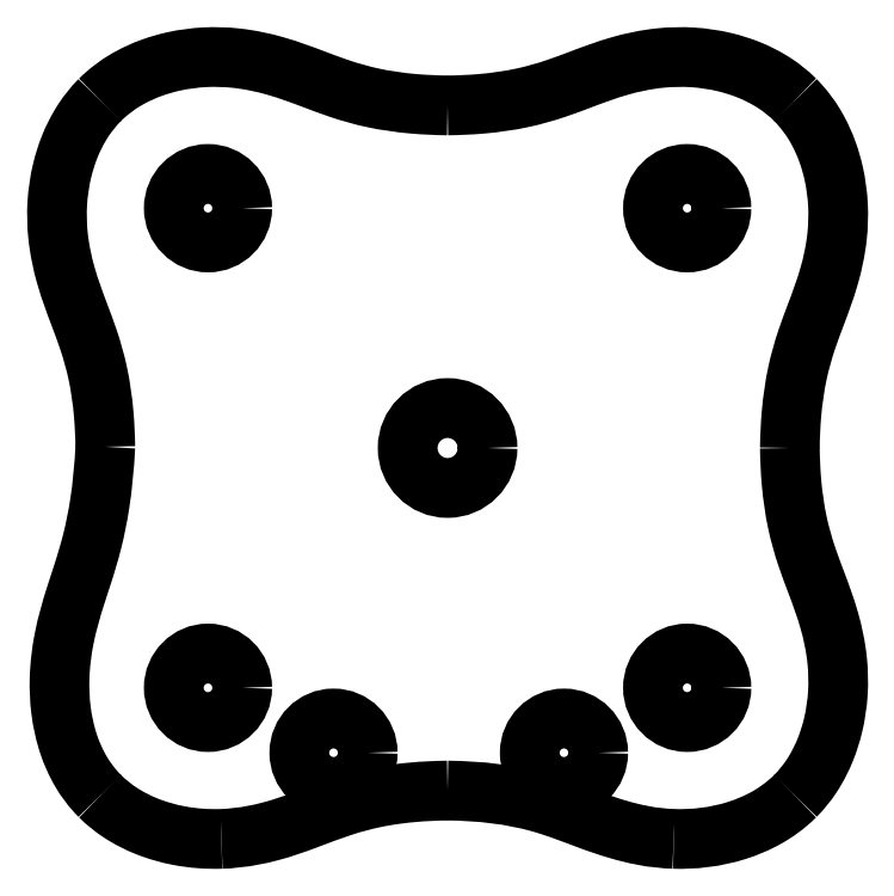
<metadata>
{"format":"dxf","ext":"dxf","renderer":"ezdxf+matplotlib","layout":"modelspace","background":"white","min_lineweight":24,"dpi":150}
</metadata>
<code>
0
SECTION
2
ENTITIES
0
SPLINE
8
0
70
0
71
3
72
12
73
8
74
0
42
1e-09
43
1e-10
44
1e-10
40
0
40
0
40
0
40
0
40
0.4374
40
0.4374
40
0.7067
40
0.7067
40
1.549
40
1.549
40
1.549
40
1.549
10
10
20
-33.25
30
0
10
11.46
20
-33.27
30
0
10
12.79
20
-33.42
30
0
10
14.82
20
-34
30
0
10
15.55
20
-34.29
30
0
10
18.09
20
-35.24
30
0
10
19.12
20
-35.34
30
0
10
19.91
20
-35.37
30
0
0
LINE
8
0
10
19.91
20
-35.37
30
0
11
19.91
21
-35.37
31
0
0
SPLINE
8
0
70
0
71
3
72
14
73
10
74
0
42
1e-09
43
1e-10
44
1e-10
40
-0.2538
40
-0.2538
40
-0.2538
40
-0.2538
40
-0.2065
40
-0.2065
40
-0.2065
40
-0.1453
40
-0.1453
40
-0.1453
40
-0.00102
40
-0.00102
40
-0.00102
40
-0.00102
10
25.24
20
-33.49
30
0
10
24.81
20
-33.92
30
0
10
24.36
20
-34.22
30
0
10
24.01
20
-34.42
30
0
10
23.54
20
-34.69
30
0
10
23.08
20
-34.87
30
0
10
22.68
20
-35
30
0
10
21.73
20
-35.3
30
0
10
20.78
20
-35.4
30
0
10
19.91
20
-35.37
30
0
0
SPLINE
8
0
70
0
71
3
72
38
73
34
74
0
42
1e-09
43
1e-10
44
1e-10
40
-1.281
40
-1.281
40
-1.281
40
-1.281
40
-1.105
40
-1.105
40
-1.105
40
-0.8724
40
-0.8724
40
-0.8724
40
-0.6704
40
-0.6704
40
-0.6704
40
-0.53
40
-0.53
40
-0.53
40
-0.3944
40
-0.3944
40
-0.3944
40
-0.285
40
-0.285
40
-0.285
40
-0.2085
40
-0.2085
40
-0.2085
40
-0.1344
40
-0.1344
40
-0.1344
40
-0.08366
40
-0.08366
40
-0.08366
40
-0.03218
40
-0.03218
40
-0.03218
40
-4.201e-15
40
-4.201e-15
40
-4.201e-15
40
-4.201e-15
10
25
20
-18.25
30
0
10
25.01
20
-18.75
30
0
10
25.03
20
-19.24
30
0
10
25.07
20
-19.72
30
0
10
25.12
20
-20.35
30
0
10
25.21
20
-20.95
30
0
10
25.33
20
-21.52
30
0
10
25.44
20
-22.02
30
0
10
25.58
20
-22.51
30
0
10
25.75
20
-23.02
30
0
10
25.87
20
-23.38
30
0
10
26.02
20
-23.77
30
0
10
26.19
20
-24.22
30
0
10
26.35
20
-24.65
30
0
10
26.55
20
-25.18
30
0
10
26.73
20
-25.81
30
0
10
26.88
20
-26.33
30
0
10
27.01
20
-26.92
30
0
10
27.08
20
-27.58
30
0
10
27.12
20
-28.04
30
0
10
27.13
20
-28.51
30
0
10
27.1
20
-28.99
30
0
10
27.07
20
-29.46
30
0
10
27.01
20
-29.93
30
0
10
26.89
20
-30.41
30
0
10
26.81
20
-30.74
30
0
10
26.7
20
-31.09
30
0
10
26.56
20
-31.45
30
0
10
26.42
20
-31.8
30
0
10
26.22
20
-32.21
30
0
10
25.94
20
-32.63
30
0
10
25.77
20
-32.9
30
0
10
25.53
20
-33.2
30
0
10
25.24
20
-33.49
30
0
0
SPLINE
8
0
70
0
71
3
72
38
73
34
74
0
42
1e-09
43
1e-10
44
1e-10
40
-1.285
40
-1.285
40
-1.285
40
-1.285
40
-1.244
40
-1.244
40
-1.244
40
-1.189
40
-1.189
40
-1.189
40
-1.144
40
-1.144
40
-1.144
40
-1.07
40
-1.07
40
-1.07
40
-0.9968
40
-0.9968
40
-0.9968
40
-0.8899
40
-0.8899
40
-0.8899
40
-0.7546
40
-0.7546
40
-0.7546
40
-0.6145
40
-0.6145
40
-0.6145
40
-0.4136
40
-0.4136
40
-0.4136
40
-0.1814
40
-0.1814
40
-0.1814
40
-0.00377
40
-0.00377
40
-0.00377
40
-0.00377
10
25.24
20
-3.014
30
0
10
25.61
20
-3.385
30
0
10
25.89
20
-3.771
30
0
10
26.08
20
-4.092
30
0
10
26.34
20
-4.523
30
0
10
26.53
20
-4.948
30
0
10
26.66
20
-5.313
30
0
10
26.77
20
-5.62
30
0
10
26.85
20
-5.921
30
0
10
26.92
20
-6.21
30
0
10
27.02
20
-6.688
30
0
10
27.09
20
-7.164
30
0
10
27.11
20
-7.627
30
0
10
27.13
20
-8.091
30
0
10
27.12
20
-8.544
30
0
10
27.07
20
-8.983
30
0
10
27
20
-9.623
30
0
10
26.87
20
-10.2
30
0
10
26.73
20
-10.71
30
0
10
26.55
20
-11.33
30
0
10
26.35
20
-11.86
30
0
10
26.18
20
-12.29
30
0
10
26.02
20
-12.74
30
0
10
25.87
20
-13.13
30
0
10
25.75
20
-13.48
30
0
10
25.58
20
-13.99
30
0
10
25.44
20
-14.48
30
0
10
25.33
20
-14.97
30
0
10
25.21
20
-15.55
30
0
10
25.12
20
-16.15
30
0
10
25.07
20
-16.78
30
0
10
25.03
20
-17.26
30
0
10
25.01
20
-17.75
30
0
10
25
20
-18.25
30
0
0
SPLINE
8
0
70
0
71
3
72
38
73
34
74
0
42
1e-09
43
1e-10
44
1e-10
40
-1.281
40
-1.281
40
-1.281
40
-1.281
40
-1.105
40
-1.105
40
-1.105
40
-0.8724
40
-0.8724
40
-0.8724
40
-0.6704
40
-0.6704
40
-0.6704
40
-0.53
40
-0.53
40
-0.53
40
-0.3944
40
-0.3944
40
-0.3944
40
-0.285
40
-0.285
40
-0.285
40
-0.2085
40
-0.2085
40
-0.2085
40
-0.1344
40
-0.1344
40
-0.1344
40
-0.08366
40
-0.08366
40
-0.08366
40
-0.03218
40
-0.03218
40
-0.03218
40
-1.978e-15
40
-1.978e-15
40
-1.978e-15
40
-1.978e-15
10
10
20
-3.253
30
0
10
10.5
20
-3.247
30
0
10
10.99
20
-3.225
30
0
10
11.47
20
-3.184
30
0
10
12.09
20
-3.13
30
0
10
12.7
20
-3.044
30
0
10
13.27
20
-2.921
30
0
10
13.77
20
-2.815
30
0
10
14.26
20
-2.677
30
0
10
14.77
20
-2.504
30
0
10
15.12
20
-2.385
30
0
10
15.52
20
-2.236
30
0
10
15.96
20
-2.068
30
0
10
16.39
20
-1.906
30
0
10
16.93
20
-1.705
30
0
10
17.56
20
-1.525
30
0
10
18.08
20
-1.377
30
0
10
18.67
20
-1.244
30
0
10
19.32
20
-1.178
30
0
10
19.78
20
-1.132
30
0
10
20.26
20
-1.12
30
0
10
20.74
20
-1.151
30
0
10
21.2
20
-1.18
30
0
10
21.68
20
-1.248
30
0
10
22.16
20
-1.364
30
0
10
22.49
20
-1.443
30
0
10
22.84
20
-1.55
30
0
10
23.19
20
-1.692
30
0
10
23.54
20
-1.832
30
0
10
23.96
20
-2.032
30
0
10
24.38
20
-2.31
30
0
10
24.64
20
-2.488
30
0
10
24.94
20
-2.719
30
0
10
25.24
20
-3.014
30
0
0
SPLINE
8
0
70
0
71
3
72
38
73
34
74
0
42
1e-09
43
1e-10
44
1e-10
40
-1.285
40
-1.285
40
-1.285
40
-1.285
40
-1.244
40
-1.244
40
-1.244
40
-1.189
40
-1.189
40
-1.189
40
-1.144
40
-1.144
40
-1.144
40
-1.07
40
-1.07
40
-1.07
40
-0.9968
40
-0.9968
40
-0.9968
40
-0.8899
40
-0.8899
40
-0.8899
40
-0.7546
40
-0.7546
40
-0.7546
40
-0.6145
40
-0.6145
40
-0.6145
40
-0.4136
40
-0.4136
40
-0.4136
40
-0.1814
40
-0.1814
40
-0.1814
40
-0.00377
40
-0.00377
40
-0.00377
40
-0.00377
10
-5.239
20
-3.014
30
0
10
-4.869
20
-2.643
30
0
10
-4.483
20
-2.368
30
0
10
-4.162
20
-2.174
30
0
10
-3.731
20
-1.912
30
0
10
-3.305
20
-1.727
30
0
10
-2.94
20
-1.596
30
0
10
-2.633
20
-1.487
30
0
10
-2.332
20
-1.402
30
0
10
-2.043
20
-1.336
30
0
10
-1.565
20
-1.228
30
0
10
-1.09
20
-1.167
30
0
10
-0.6268
20
-1.144
30
0
10
-0.1627
20
-1.121
30
0
10
0.2903
20
-1.137
30
0
10
0.7295
20
-1.184
30
0
10
1.37
20
-1.252
30
0
10
1.946
20
-1.383
30
0
10
2.452
20
-1.528
30
0
10
3.081
20
-1.707
30
0
10
3.61
20
-1.908
30
0
10
4.039
20
-2.069
30
0
10
4.485
20
-2.237
30
0
10
4.877
20
-2.385
30
0
10
5.229
20
-2.504
30
0
10
5.736
20
-2.676
30
0
10
6.227
20
-2.814
30
0
10
6.72
20
-2.919
30
0
10
7.294
20
-3.043
30
0
10
7.896
20
-3.129
30
0
10
8.522
20
-3.183
30
0
10
9.002
20
-3.225
30
0
10
9.495
20
-3.247
30
0
10
10
20
-3.253
30
0
0
SPLINE
8
0
70
0
71
3
72
38
73
34
74
0
42
1e-09
43
1e-10
44
1e-10
40
-1.275
40
-1.275
40
-1.275
40
-1.275
40
-1.105
40
-1.105
40
-1.105
40
-0.8724
40
-0.8724
40
-0.8724
40
-0.6704
40
-0.6704
40
-0.6704
40
-0.53
40
-0.53
40
-0.53
40
-0.3944
40
-0.3944
40
-0.3944
40
-0.285
40
-0.285
40
-0.285
40
-0.2085
40
-0.2085
40
-0.2085
40
-0.1344
40
-0.1344
40
-0.1344
40
-0.08366
40
-0.08366
40
-0.08366
40
-0.03218
40
-0.03218
40
-0.03218
40
-3.825e-15
40
-3.825e-15
40
-3.825e-15
40
-3.825e-15
10
-5.001
20
-18.2
30
0
10
-5.008
20
-17.72
30
0
10
-5.03
20
-17.25
30
0
10
-5.069
20
-16.79
30
0
10
-5.123
20
-16.16
30
0
10
-5.209
20
-15.56
30
0
10
-5.332
20
-14.98
30
0
10
-5.438
20
-14.49
30
0
10
-5.576
20
-13.99
30
0
10
-5.749
20
-13.48
30
0
10
-5.869
20
-13.13
30
0
10
-6.017
20
-12.74
30
0
10
-6.185
20
-12.29
30
0
10
-6.347
20
-11.86
30
0
10
-6.548
20
-11.33
30
0
10
-6.728
20
-10.7
30
0
10
-6.876
20
-10.18
30
0
10
-7.009
20
-9.587
30
0
10
-7.075
20
-8.929
30
0
10
-7.121
20
-8.47
30
0
10
-7.133
20
-7.997
30
0
10
-7.103
20
-7.513
30
0
10
-7.074
20
-7.05
30
0
10
-7.006
20
-6.573
30
0
10
-6.889
20
-6.093
30
0
10
-6.81
20
-5.765
30
0
10
-6.704
20
-5.416
30
0
10
-6.561
20
-5.061
30
0
10
-6.421
20
-4.711
30
0
10
-6.221
20
-4.295
30
0
10
-5.943
20
-3.876
30
0
10
-5.766
20
-3.61
30
0
10
-5.534
20
-3.309
30
0
10
-5.239
20
-3.014
30
0
0
SPLINE
8
0
70
0
71
3
72
35
73
31
74
0
42
1e-09
43
1e-10
44
1e-10
40
-1.273
40
-1.273
40
-1.273
40
-1.273
40
-1.239
40
-1.239
40
-1.239
40
-1.193
40
-1.193
40
-1.193
40
-1.119
40
-1.119
40
-1.119
40
-1.04
40
-1.04
40
-1.04
40
-0.9316
40
-0.9316
40
-0.9316
40
-0.7907
40
-0.7907
40
-0.7907
40
-0.6838
40
-0.6838
40
-0.6838
40
-0.5067
40
-0.5067
40
-0.5067
40
-0.3034
40
-0.3034
40
-0.3034
40
-0.009943
40
-0.009943
40
-0.009943
40
-0.009943
10
-5.239
20
-33.49
30
0
10
-5.601
20
-33.13
30
0
10
-5.866
20
-32.76
30
0
10
-6.058
20
-32.44
30
0
10
-6.306
20
-32.02
30
0
10
-6.476
20
-31.61
30
0
10
-6.589
20
-31.28
30
0
10
-6.778
20
-30.73
30
0
10
-6.881
20
-30.21
30
0
10
-6.939
20
-29.75
30
0
10
-7.002
20
-29.26
30
0
10
-7.019
20
-28.79
30
0
10
-7.006
20
-28.34
30
0
10
-6.988
20
-27.73
30
0
10
-6.913
20
-27.15
30
0
10
-6.808
20
-26.62
30
0
10
-6.673
20
-25.93
30
0
10
-6.494
20
-25.33
30
0
10
-6.335
20
-24.82
30
0
10
-6.214
20
-24.44
30
0
10
-6.098
20
-24.1
30
0
10
-5.998
20
-23.78
30
0
10
-5.833
20
-23.27
30
0
10
-5.691
20
-22.8
30
0
10
-5.575
20
-22.34
30
0
10
-5.442
20
-21.8
30
0
10
-5.333
20
-21.26
30
0
10
-5.248
20
-20.71
30
0
10
-5.123
20
-19.9
30
0
10
-5.045
20
-19.06
30
0
10
-5.001
20
-18.2
30
0
0
SPLINE
8
0
70
0
71
3
72
17
73
13
74
0
42
1e-09
43
1e-10
44
1e-10
40
-0.2528
40
-0.2528
40
-0.2528
40
-0.2528
40
-0.1538
40
-0.1538
40
-0.1538
40
-0.08352
40
-0.08352
40
-0.08352
40
-0.03218
40
-0.03218
40
-0.03218
40
-1.782e-15
40
-1.782e-15
40
-1.782e-15
40
-1.782e-15
10
0.08939
20
-35.37
30
0
10
-0.5199
20
-35.39
30
0
10
-1.149
20
-35.35
30
0
10
-1.784
20
-35.22
30
0
10
-2.227
20
-35.14
30
0
10
-2.708
20
-35.01
30
0
10
-3.196
20
-34.81
30
0
10
-3.545
20
-34.67
30
0
10
-3.96
20
-34.47
30
0
10
-4.377
20
-34.2
30
0
10
-4.643
20
-34.02
30
0
10
-4.944
20
-33.79
30
0
10
-5.239
20
-33.49
30
0
0
LINE
8
0
10
0.08939
20
-35.37
30
0
11
0.08993
21
-35.37
31
0
0
SPLINE
8
0
70
0
71
3
72
12
73
8
74
0
42
1e-09
43
1e-10
44
1e-10
40
0
40
0
40
0
40
0
40
0.09257
40
0.09257
40
0.1872
40
0.1872
40
0.2862
40
0.2862
40
0.2862
40
0.2862
10
0.08993
20
-35.37
30
0
10
0.3983
20
-35.36
30
0
10
1.143
20
-35.33
30
0
10
3.373
20
-34.74
30
0
10
4.294
20
-34.31
30
0
10
6.417
20
-33.61
30
0
10
7.805
20
-33.28
30
0
10
10
20
-33.25
30
0
0
CIRCLE
8
0
10
5.001
20
-31.6
30
0
40
1.5
210
0
220
0
230
1
0
CIRCLE
8
0
10
15.1
20
-31.6
30
0
40
1.5
210
0
220
0
230
1
0
CIRCLE
8
0
10
10
20
-18.25
30
0
40
1.75
210
-0
220
0
230
1
0
CIRCLE
8
0
10
20.5
20
-7.753
30
0
40
1.5
210
-0
220
0
230
1
0
CIRCLE
8
0
10
-0.5
20
-7.753
30
0
40
1.5
210
-0
220
0
230
1
0
CIRCLE
8
0
10
20.5
20
-28.75
30
0
40
1.5
210
-0
220
0
230
1
0
CIRCLE
8
0
10
-0.5
20
-28.75
30
0
40
1.5
210
-0
220
0
230
1
0
ENDSEC
0
EOF

</code>
